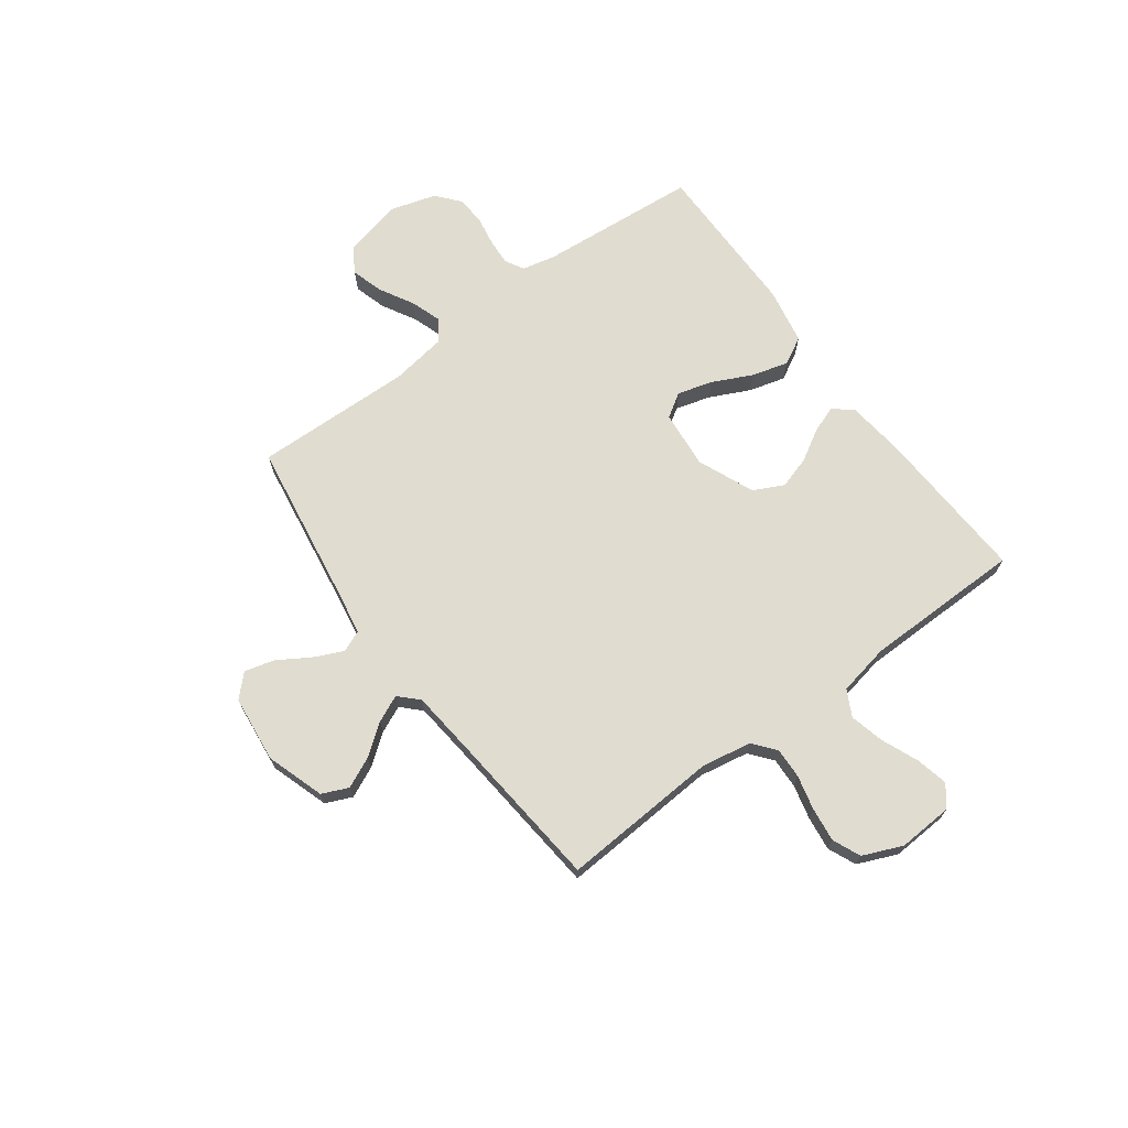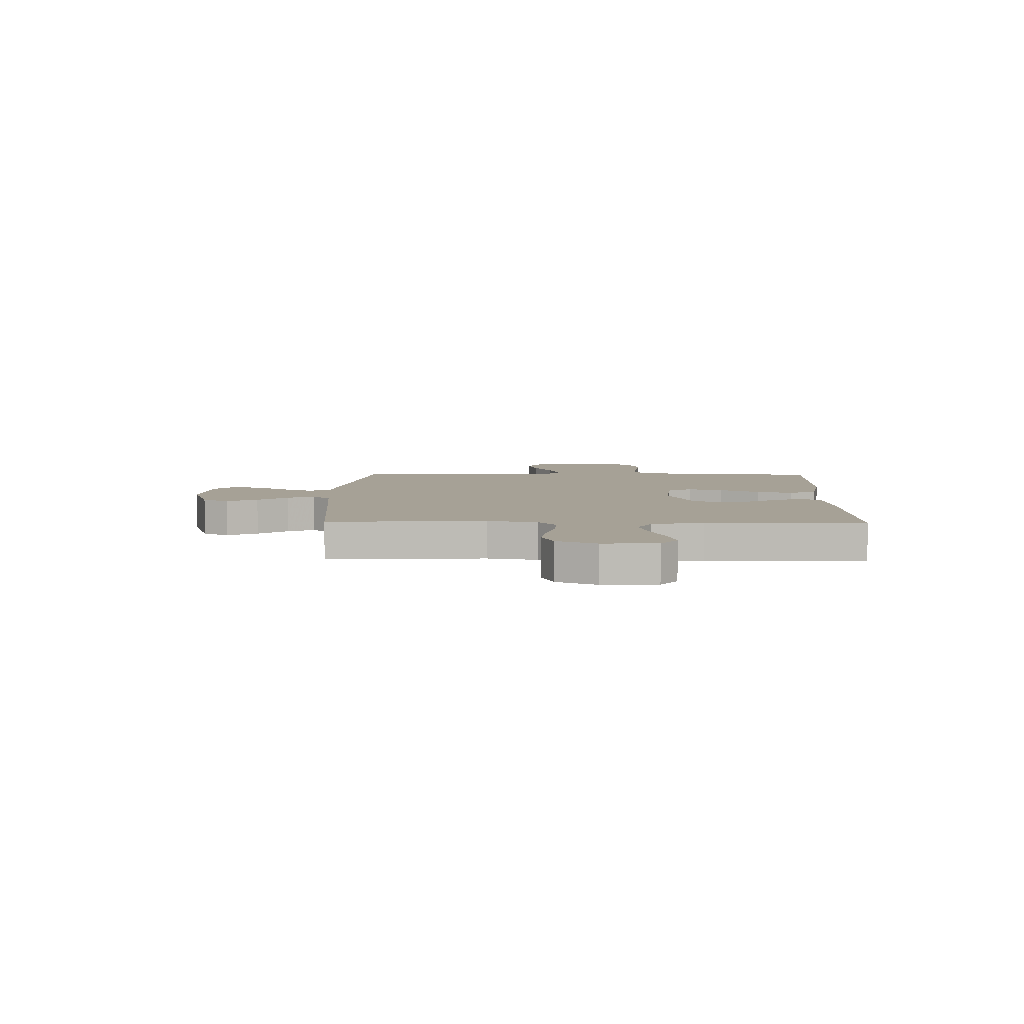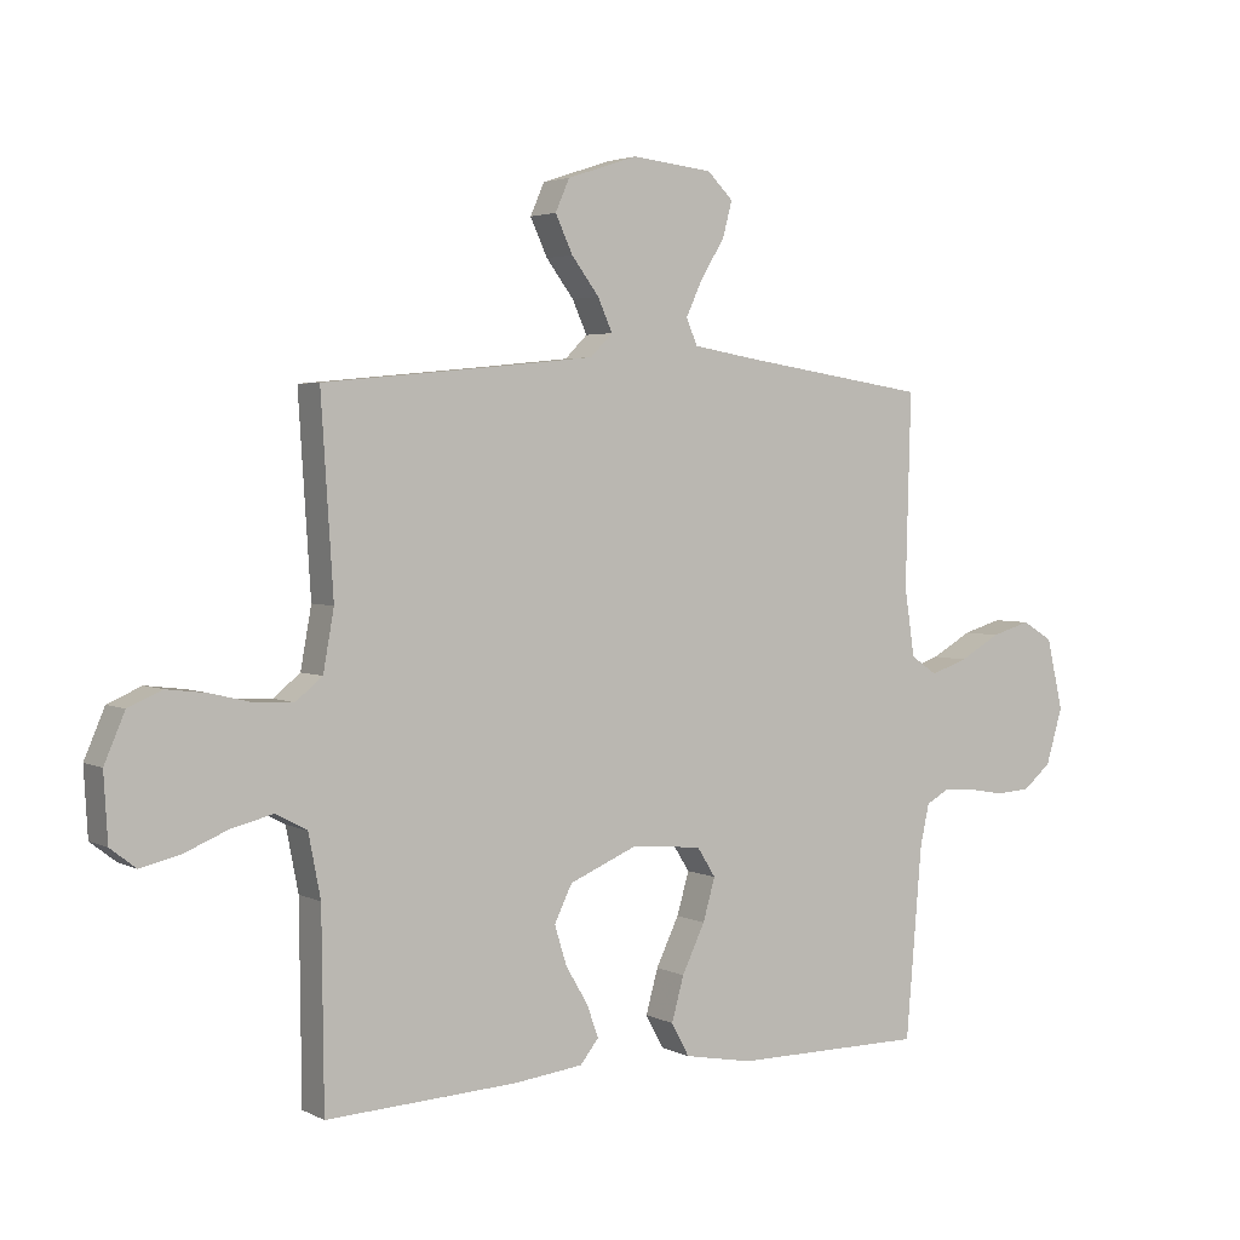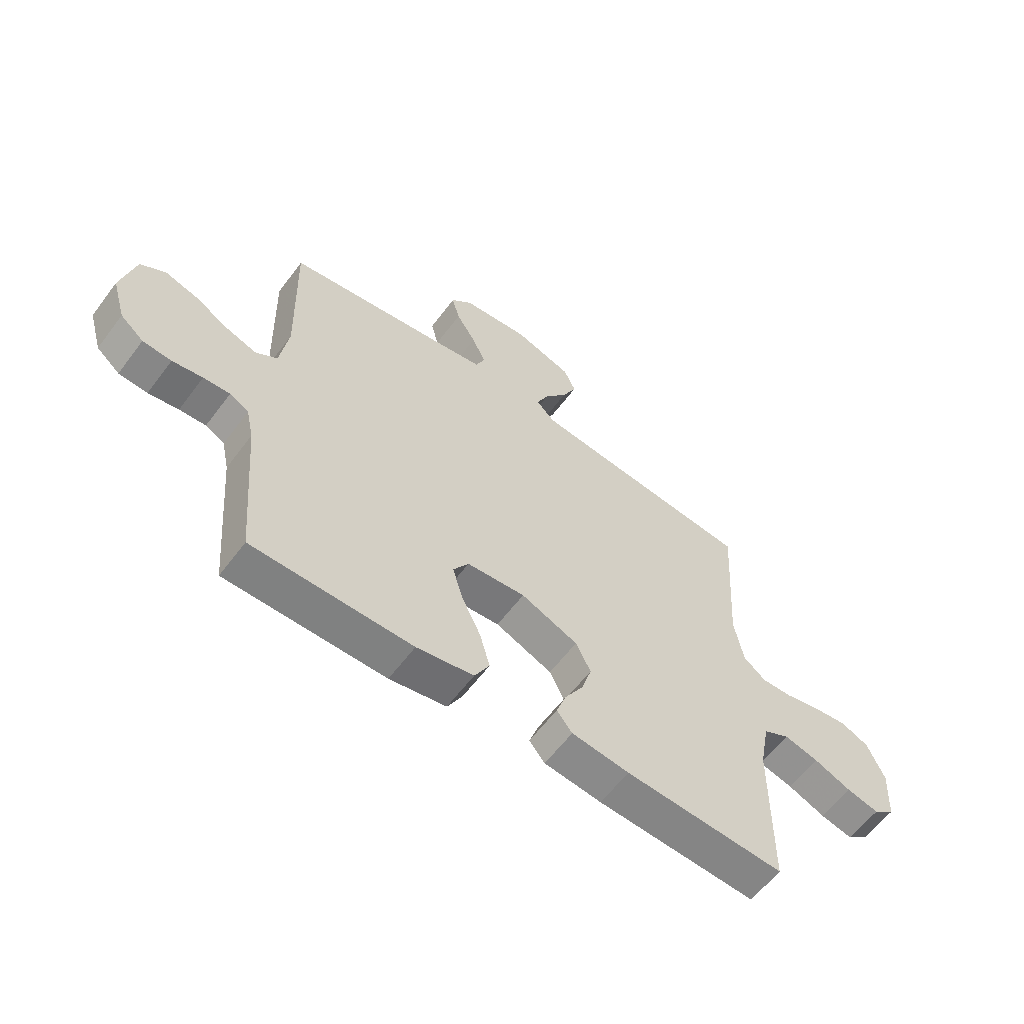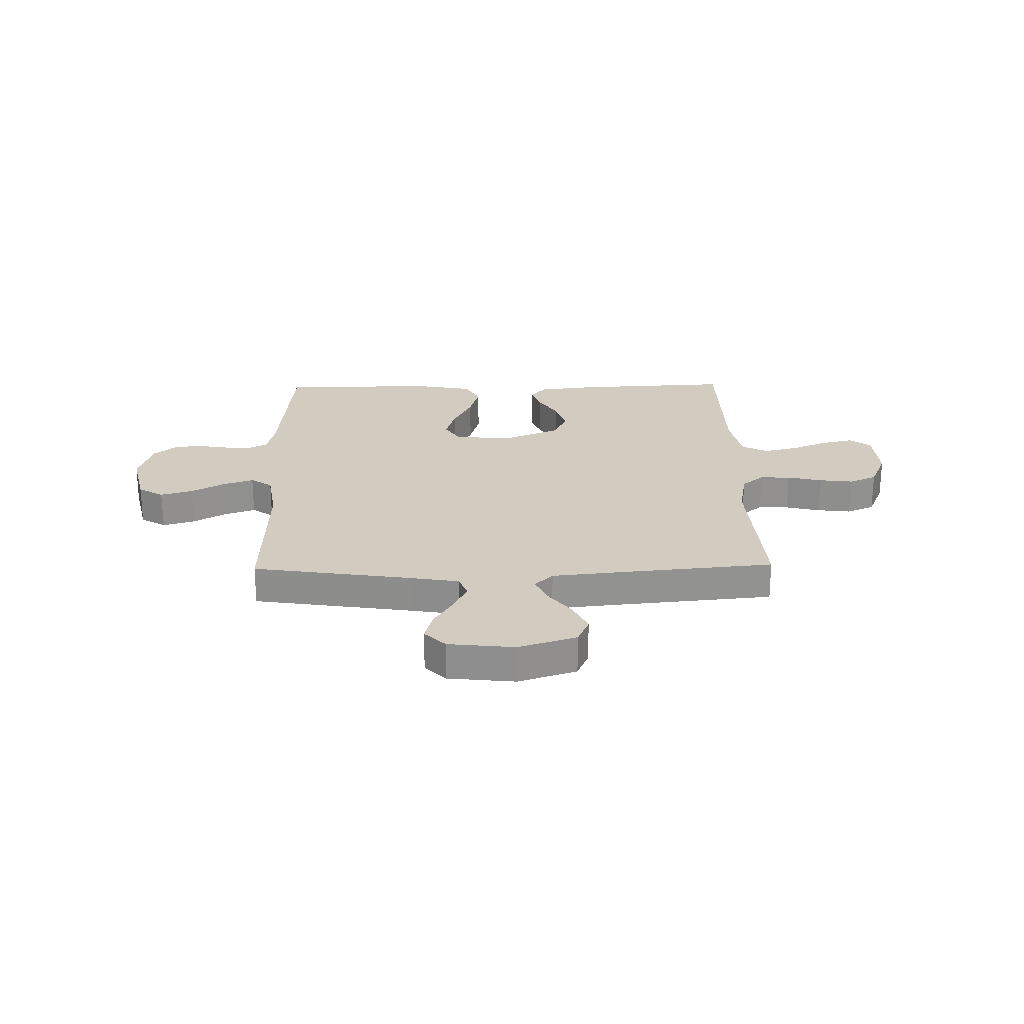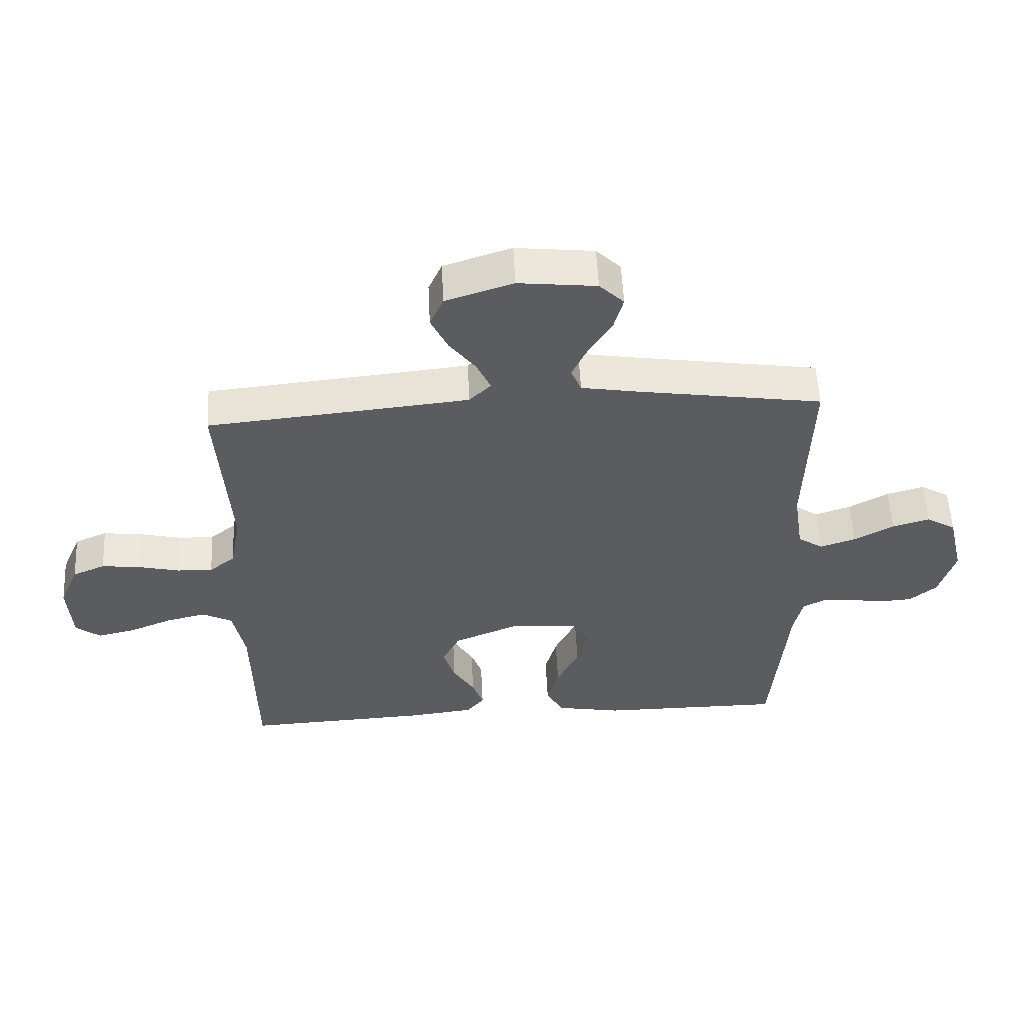
<metadata>
{"format":"obj","ext":"obj","renderer":"f3d","projection":"perspective","resolution":1024,"background":"white","views":[{"elev":69.6,"azim":53.6,"up":"+Y"},{"elev":6.2,"azim":91.3,"up":"+Y"},{"elev":3.3,"azim":147.9,"up":"+Z"},{"elev":-60.3,"azim":-36.7,"up":"+Z"},{"elev":24.2,"azim":-1.1,"up":"+Y"},{"elev":55.7,"azim":177.2,"up":"+Z"}]}
</metadata>
<code>
v -0.5 0.07 0.5
v -0.2 0.07 0.546
v -0.106 0.07 0.562
v -0.089 0.07 0.603
v -0.115 0.07 0.659
v -0.152 0.07 0.719
v -0.167 0.07 0.775
v -0.127 0.07 0.815
v 0 0.07 0.829
v 0.11 0.07 0.793
v 0.132 0.07 0.743
v 0.105 0.07 0.685
v 0.062 0.07 0.628
v 0.039 0.07 0.577
v 0.074 0.07 0.542
v 0.2 0.07 0.529
v 0.5 0.07 0.5
v 0.481 0.07 0.2
v 0.498 0.07 0.106
v 0.54 0.07 0.072
v 0.598 0.07 0.074
v 0.664 0.07 0.09
v 0.728 0.07 0.098
v 0.781 0.07 0.075
v 0.813 0.07 0
v 0.807 0.07 -0.104
v 0.767 0.07 -0.135
v 0.706 0.07 -0.121
v 0.636 0.07 -0.092
v 0.571 0.07 -0.076
v 0.522 0.07 -0.102
v 0.503 0.07 -0.2
v 0.5 0.07 -0.5
v 0.2 0.07 -0.485
v 0.092 0.07 -0.472
v 0.063 0.07 -0.436
v 0.081 0.07 -0.385
v 0.116 0.07 -0.326
v 0.135 0.07 -0.264
v 0.107 0.07 -0.207
v 0 0.07 -0.162
v -0.11 0.07 -0.172
v -0.139 0.07 -0.218
v -0.12 0.07 -0.284
v -0.084 0.07 -0.359
v -0.065 0.07 -0.428
v -0.093 0.07 -0.48
v -0.2 0.07 -0.5
v -0.5 0.07 -0.5
v -0.525 0.07 -0.2
v -0.539 0.07 -0.136
v -0.575 0.07 -0.116
v -0.625 0.07 -0.119
v -0.682 0.07 -0.129
v -0.736 0.07 -0.125
v -0.78 0.07 -0.088
v -0.806 0.07 0
v -0.78 0.07 0.111
v -0.732 0.07 0.14
v -0.671 0.07 0.122
v -0.607 0.07 0.086
v -0.549 0.07 0.066
v -0.508 0.07 0.094
v -0.492 0.07 0.2
v -0.5 0 0.5
v -0.2 0 0.546
v -0.106 0 0.562
v -0.089 0 0.603
v -0.115 0 0.659
v -0.152 0 0.719
v -0.167 0 0.775
v -0.127 0 0.815
v 0 0 0.829
v 0.11 0 0.793
v 0.132 0 0.743
v 0.105 0 0.685
v 0.062 0 0.628
v 0.039 0 0.577
v 0.074 0 0.542
v 0.2 0 0.529
v 0.5 0 0.5
v 0.481 0 0.2
v 0.498 0 0.106
v 0.54 0 0.072
v 0.598 0 0.074
v 0.664 0 0.09
v 0.728 0 0.098
v 0.781 0 0.075
v 0.813 0 0
v 0.807 0 -0.104
v 0.767 0 -0.135
v 0.706 0 -0.121
v 0.636 0 -0.092
v 0.571 0 -0.076
v 0.522 0 -0.102
v 0.503 0 -0.2
v 0.5 0 -0.5
v 0.2 0 -0.485
v 0.092 0 -0.472
v 0.063 0 -0.436
v 0.081 0 -0.385
v 0.116 0 -0.326
v 0.135 0 -0.264
v 0.107 0 -0.207
v 0 0 -0.162
v -0.11 0 -0.172
v -0.139 0 -0.218
v -0.12 0 -0.284
v -0.084 0 -0.359
v -0.065 0 -0.428
v -0.093 0 -0.48
v -0.2 0 -0.5
v -0.5 0 -0.5
v -0.525 0 -0.2
v -0.539 0 -0.136
v -0.575 0 -0.116
v -0.625 0 -0.119
v -0.682 0 -0.129
v -0.736 0 -0.125
v -0.78 0 -0.088
v -0.806 0 0
v -0.78 0 0.111
v -0.732 0 0.14
v -0.671 0 0.122
v -0.607 0 0.086
v -0.549 0 0.066
v -0.508 0 0.094
v -0.492 0 0.2
f 58 59 60 61
f 58 61 62
f 57 58 62
f 56 57 62
f 53 54 55 56
f 52 53 56 62
f 51 52 62 63
f 47 48 49 50
f 44 45 46 47
f 43 44 47 50
f 42 43 50 51
f 35 36 37 38
f 35 38 39
f 32 33 34 35
f 31 32 35 39
f 30 31 39 40
f 26 27 28 29
f 26 29 30
f 25 26 30
f 21 22 23 24
f 20 21 24 25
f 16 17 18
f 15 16 18 19
f 14 15 19
f 10 11 12 13
f 10 13 14
f 9 10 14
f 8 9 14
f 5 6 7 8
f 4 5 8 14
f 3 4 14 19
f 64 1 2
f 41 42 51 63
f 20 25 30 40
f 40 41 63 64
f 19 20 40 64
f 2 3 19 64
f 125 124 123 122
f 126 125 122
f 126 122 121
f 126 121 120
f 120 119 118 117
f 126 120 117 116
f 127 126 116 115
f 114 113 112 111
f 111 110 109 108
f 114 111 108 107
f 115 114 107 106
f 102 101 100 99
f 103 102 99
f 99 98 97 96
f 103 99 96 95
f 104 103 95 94
f 93 92 91 90
f 94 93 90
f 94 90 89
f 88 87 86 85
f 89 88 85 84
f 82 81 80
f 83 82 80 79
f 83 79 78
f 77 76 75 74
f 78 77 74
f 78 74 73
f 78 73 72
f 72 71 70 69
f 78 72 69 68
f 83 78 68 67
f 66 65 128
f 127 115 106 105
f 104 94 89 84
f 128 127 105 104
f 128 104 84 83
f 128 83 67 66
f 1 65 66 2
f 2 66 67 3
f 3 67 68 4
f 4 68 69 5
f 5 69 70 6
f 6 70 71 7
f 7 71 72 8
f 8 72 73 9
f 9 73 74 10
f 10 74 75 11
f 11 75 76 12
f 12 76 77 13
f 13 77 78 14
f 14 78 79 15
f 15 79 80 16
f 16 80 81 17
f 17 81 82 18
f 18 82 83 19
f 19 83 84 20
f 20 84 85 21
f 21 85 86 22
f 22 86 87 23
f 23 87 88 24
f 24 88 89 25
f 25 89 90 26
f 26 90 91 27
f 27 91 92 28
f 28 92 93 29
f 29 93 94 30
f 30 94 95 31
f 31 95 96 32
f 32 96 97 33
f 33 97 98 34
f 34 98 99 35
f 35 99 100 36
f 36 100 101 37
f 37 101 102 38
f 38 102 103 39
f 39 103 104 40
f 40 104 105 41
f 41 105 106 42
f 42 106 107 43
f 43 107 108 44
f 44 108 109 45
f 45 109 110 46
f 46 110 111 47
f 47 111 112 48
f 48 112 113 49
f 49 113 114 50
f 50 114 115 51
f 51 115 116 52
f 52 116 117 53
f 53 117 118 54
f 54 118 119 55
f 55 119 120 56
f 56 120 121 57
f 57 121 122 58
f 58 122 123 59
f 59 123 124 60
f 60 124 125 61
f 61 125 126 62
f 62 126 127 63
f 63 127 128 64
f 64 128 65 1

</code>
